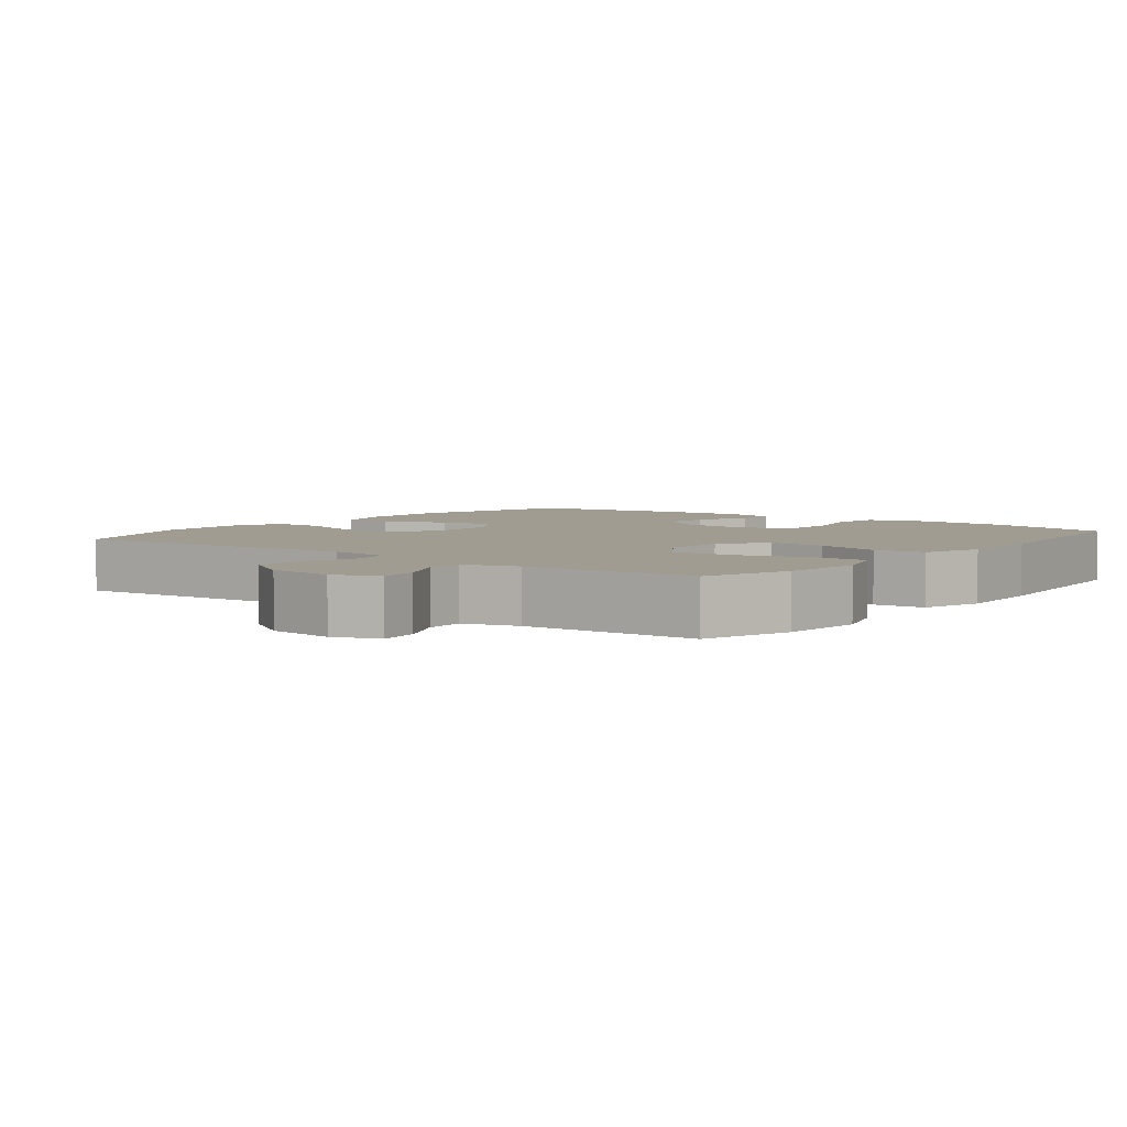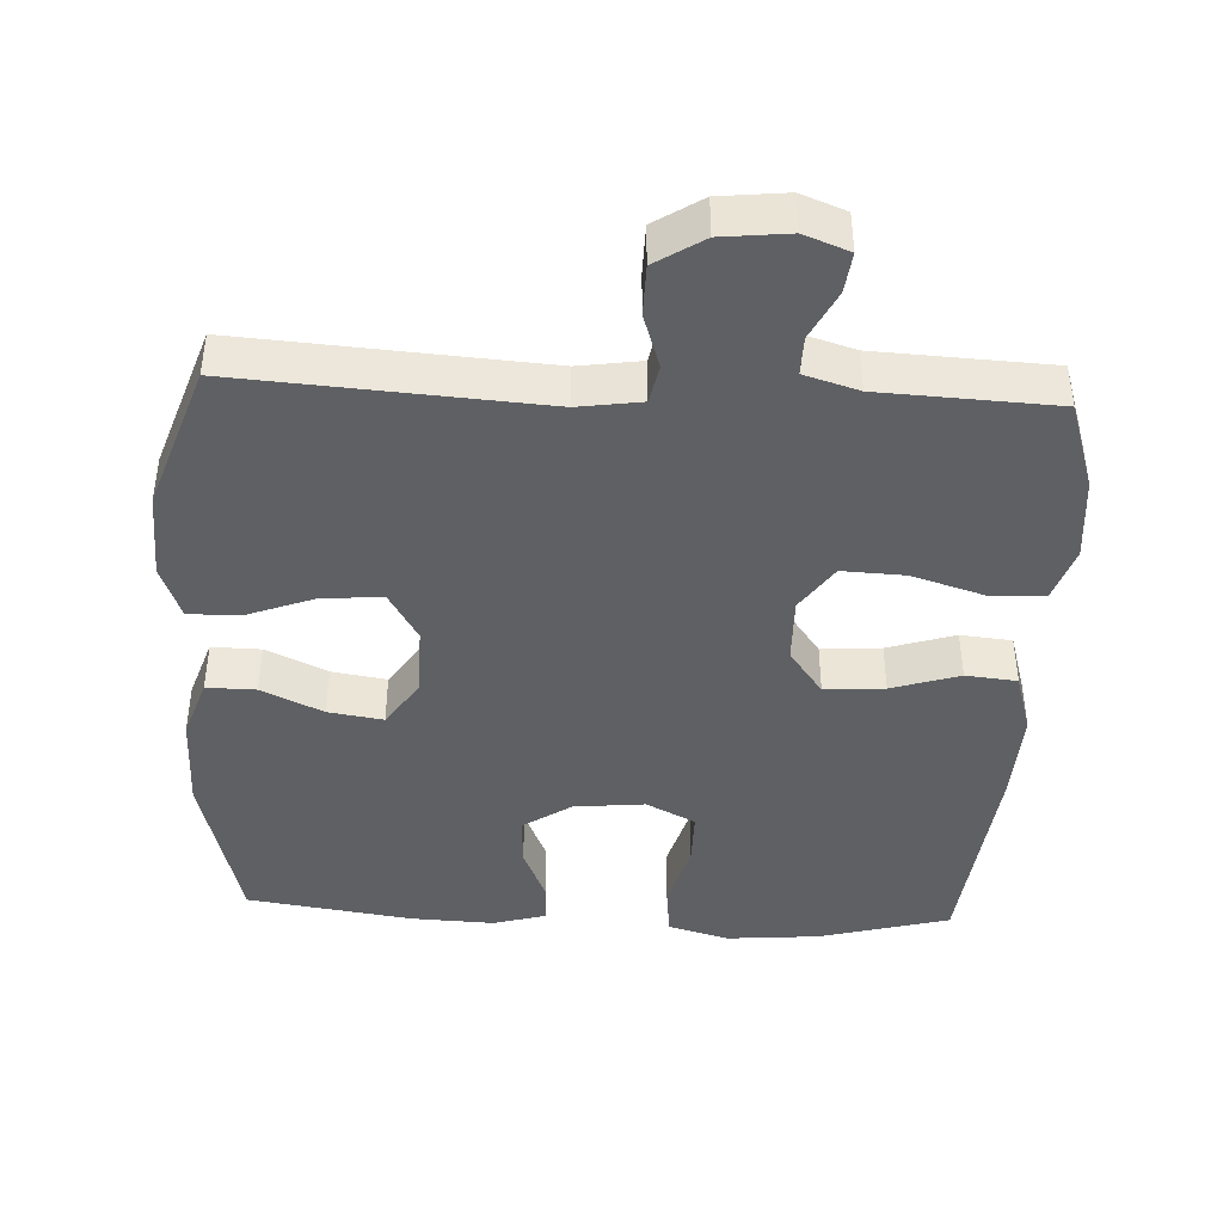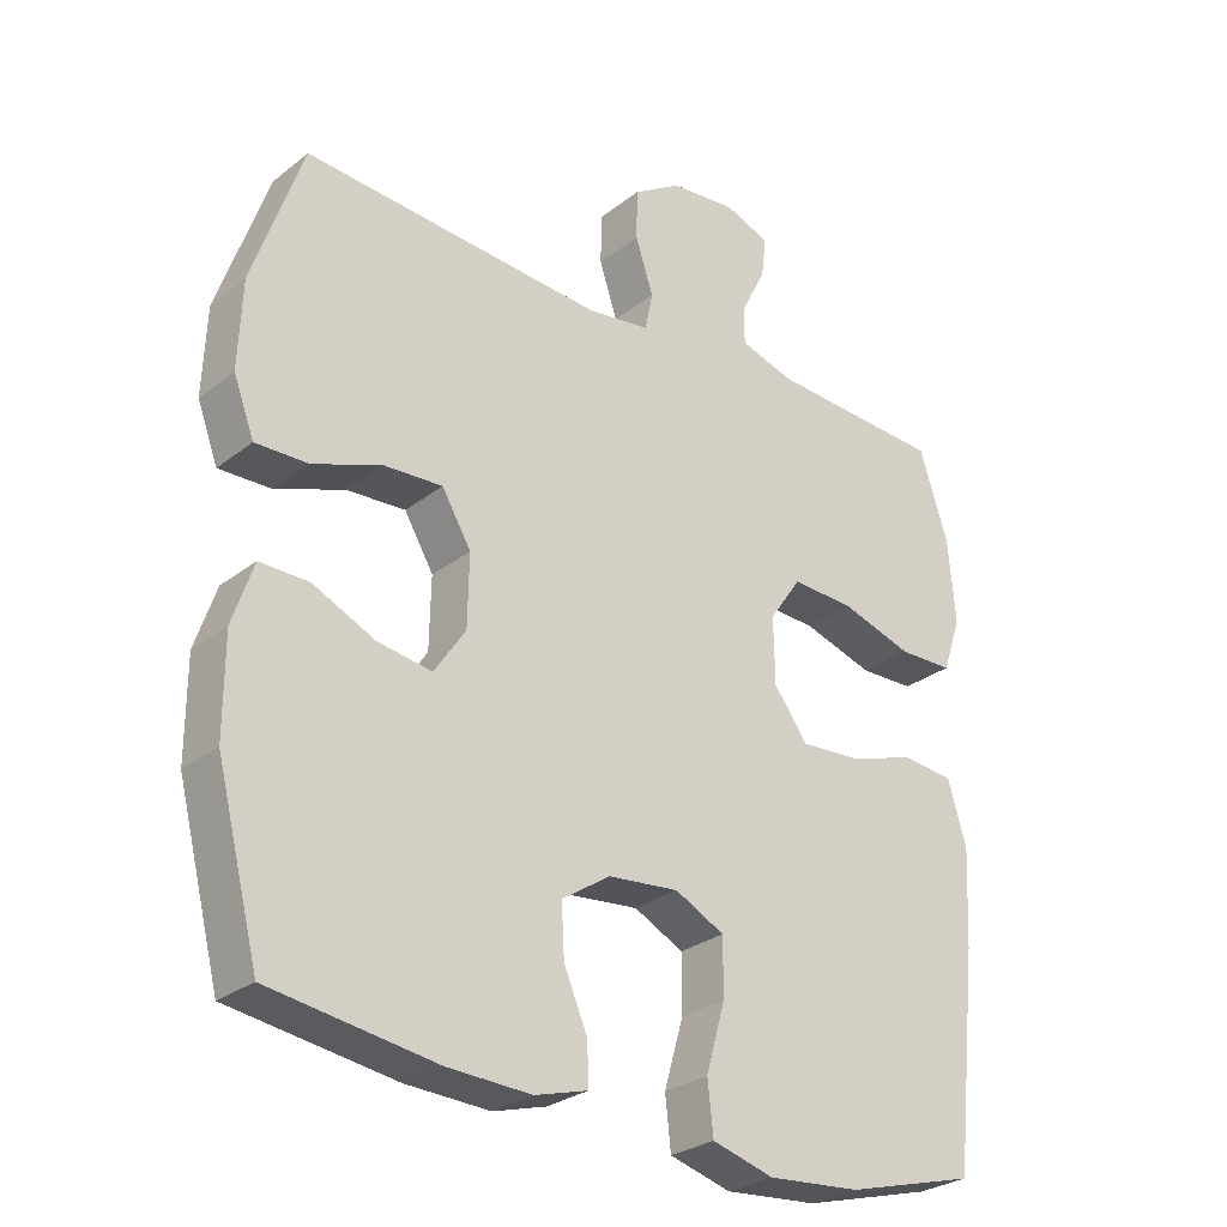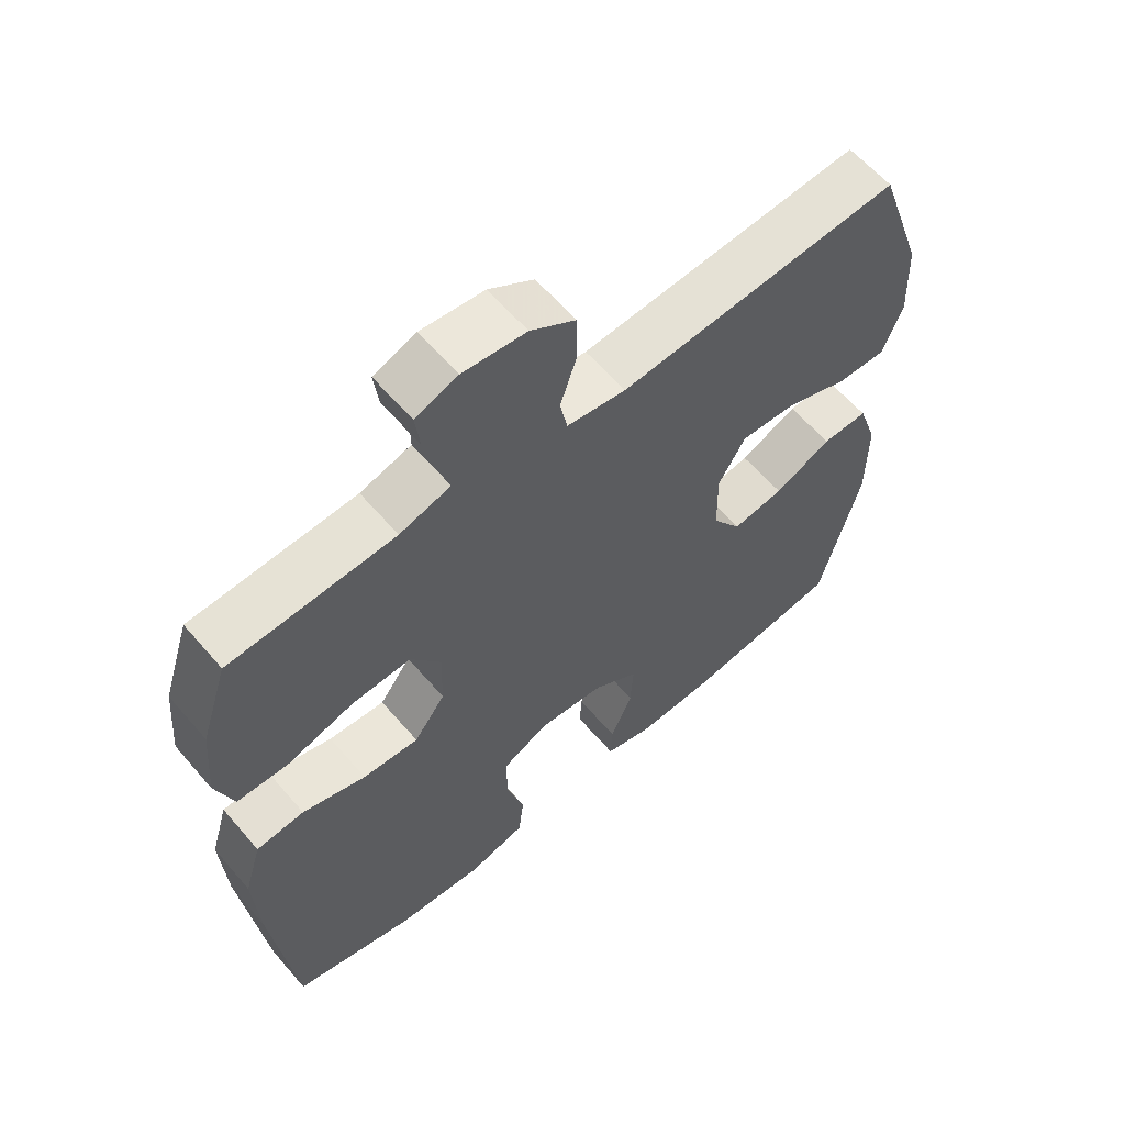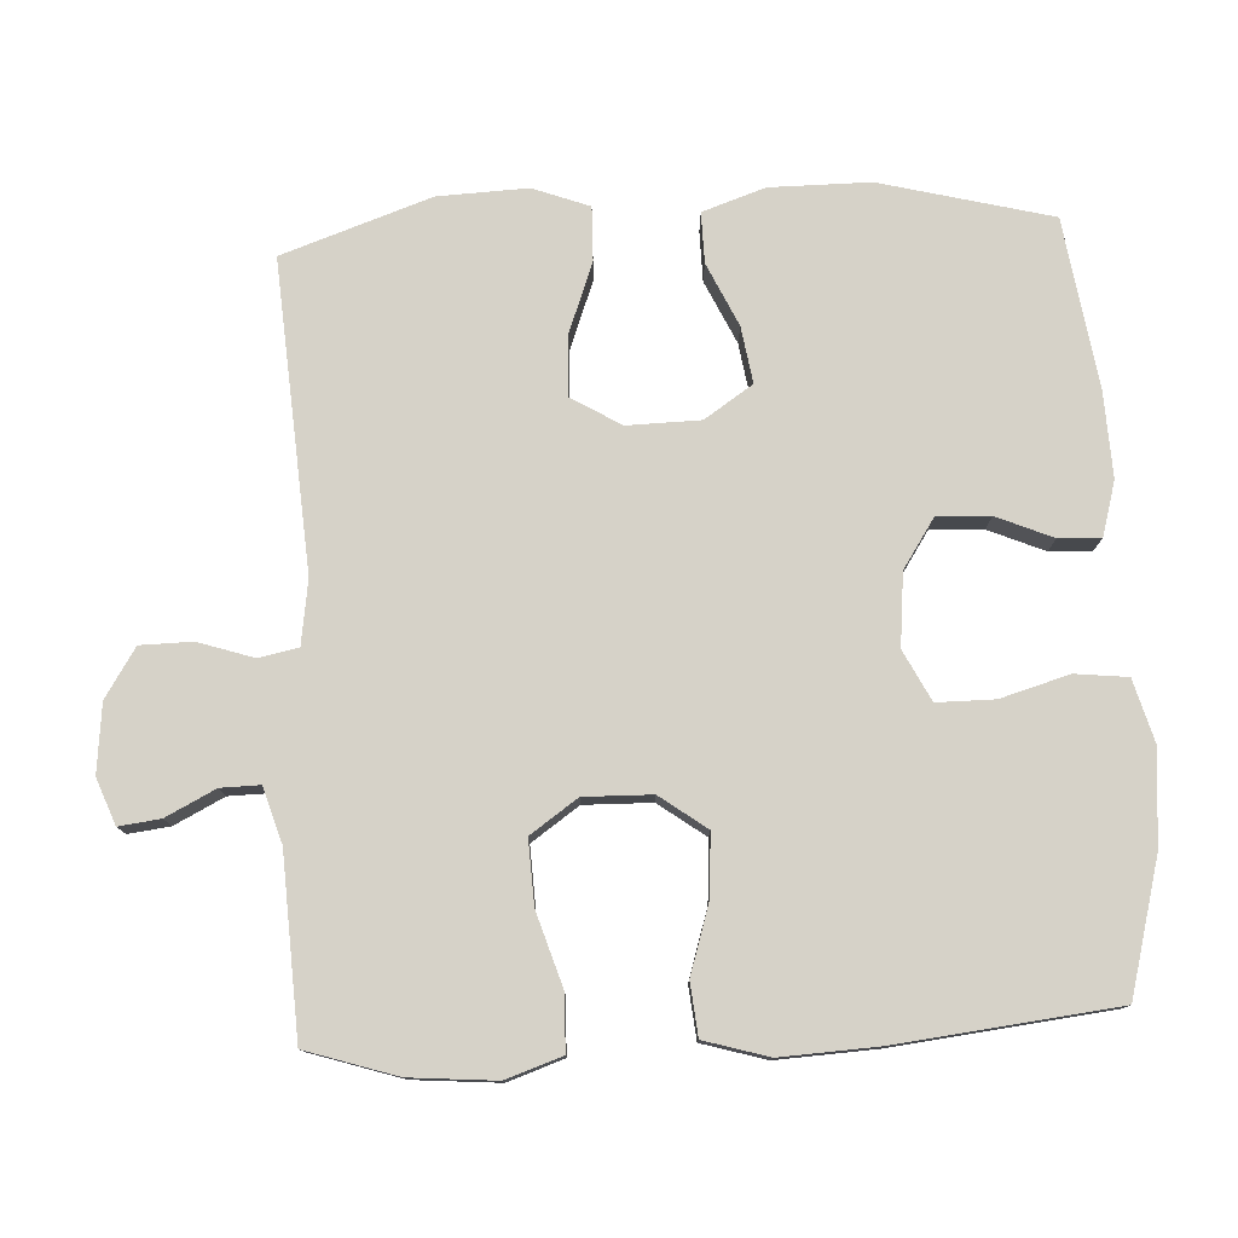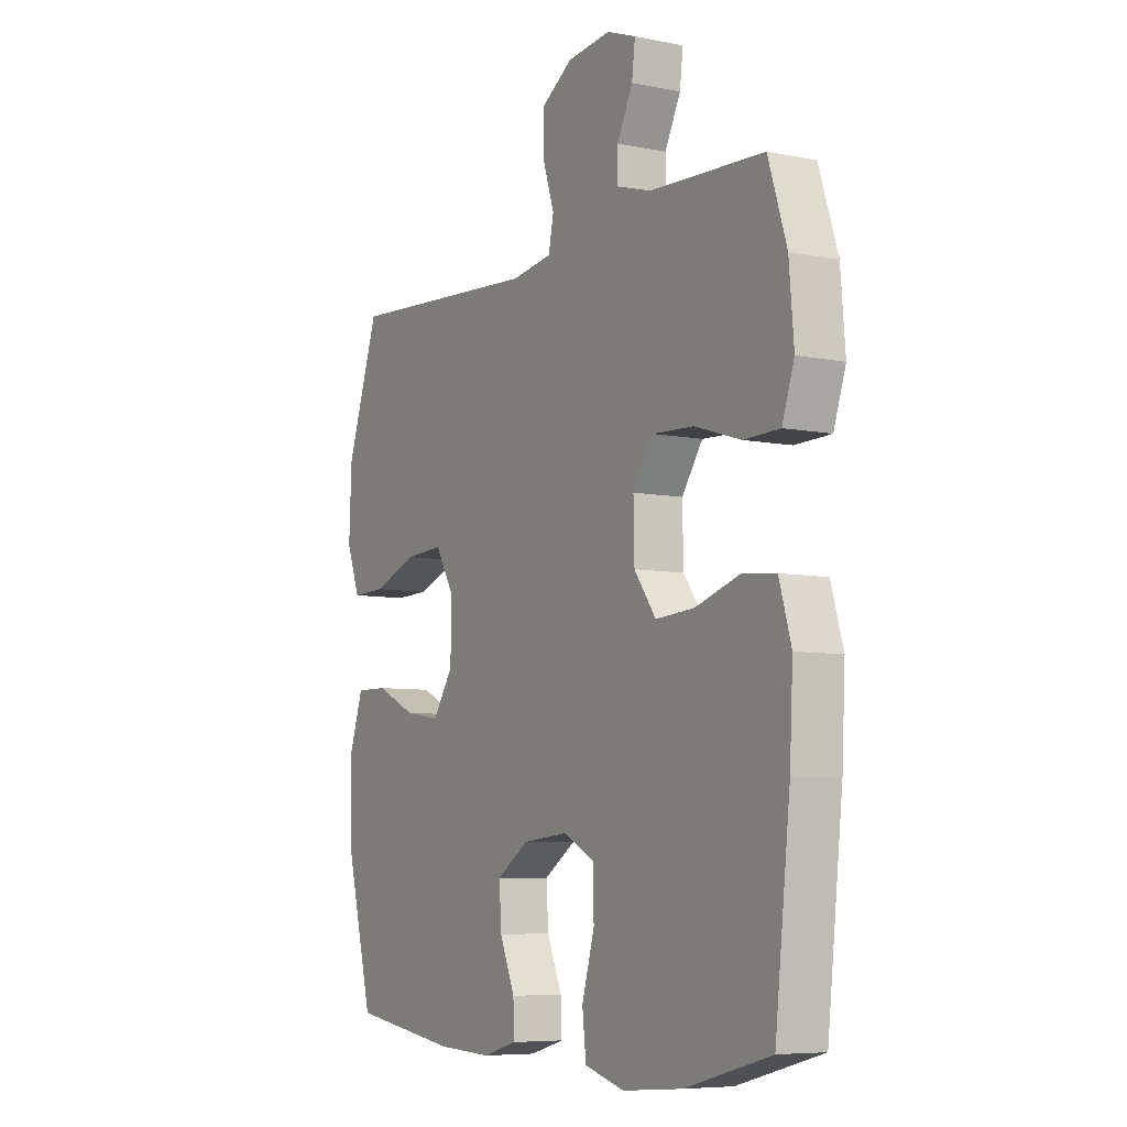
<metadata>
{"format":"obj","ext":"obj","renderer":"f3d","projection":"perspective","resolution":1024,"background":"white","views":[{"elev":4.4,"azim":37.9,"up":"+Y"},{"elev":-42.6,"azim":-2.8,"up":"+Y"},{"elev":-28.1,"azim":-40.5,"up":"+Z"},{"elev":60.9,"azim":139.5,"up":"+Z"},{"elev":77.9,"azim":87.0,"up":"+Y"},{"elev":-6.9,"azim":59.7,"up":"+Z"}]}
</metadata>
<code>
v -0.5 0.07 0.5
v -0.078 0.07 0.471
v 0.01 0.07 0.484
v 0.021 0.07 0.538
v -0.004 0.07 0.614
v -0.003 0.07 0.685
v 0.064 0.07 0.728
v 0.158 0.07 0.738
v 0.221 0.07 0.714
v 0.214 0.07 0.657
v 0.18 0.07 0.589
v 0.179 0.07 0.535
v 0.255 0.07 0.512
v 0.5 0.07 0.5
v 0.54 0.07 0.376
v 0.55 0.07 0.258
v 0.524 0.07 0.181
v 0.447 0.07 0.179
v 0.347 0.07 0.21
v 0.259 0.07 0.214
v 0.214 0.07 0.149
v 0.216 0.07 0.056
v 0.263 0.07 -0.008
v 0.347 0.07 -0.002
v 0.442 0.07 0.028
v 0.514 0.07 0.021
v 0.54 0.07 -0.067
v 0.533 0.07 -0.202
v 0.5 0.07 -0.5
v 0.317 0.07 -0.549
v 0.187 0.07 -0.56
v 0.101 0.07 -0.536
v 0.093 0.07 -0.464
v 0.12 0.07 -0.37
v 0.12 0.07 -0.291
v 0.051 0.07 -0.256
v -0.048 0.07 -0.266
v -0.116 0.07 -0.311
v -0.112 0.07 -0.383
v -0.079 0.07 -0.46
v -0.077 0.07 -0.518
v -0.151 0.07 -0.539
v -0.268 0.07 -0.534
v -0.5 0.07 -0.5
v -0.56 0.07 -0.266
v -0.56 0.07 -0.129
v -0.531 0.07 -0.043
v -0.462 0.07 -0.044
v -0.376 0.07 -0.084
v -0.299 0.07 -0.096
v -0.255 0.07 -0.03
v -0.253 0.07 0.07
v -0.294 0.07 0.139
v -0.377 0.07 0.134
v -0.472 0.07 0.098
v -0.546 0.07 0.096
v -0.575 0.07 0.173
v -0.57 0.07 0.296
v -0.5 0 0.5
v -0.078 0 0.471
v 0.01 0 0.484
v 0.021 0 0.538
v -0.004 0 0.614
v -0.003 0 0.685
v 0.064 0 0.728
v 0.158 0 0.738
v 0.221 0 0.714
v 0.214 0 0.657
v 0.18 0 0.589
v 0.179 0 0.535
v 0.255 0 0.512
v 0.5 0 0.5
v 0.54 0 0.376
v 0.55 0 0.258
v 0.524 0 0.181
v 0.447 0 0.179
v 0.347 0 0.21
v 0.259 0 0.214
v 0.214 0 0.149
v 0.216 0 0.056
v 0.263 0 -0.008
v 0.347 0 -0.002
v 0.442 0 0.028
v 0.514 0 0.021
v 0.54 0 -0.067
v 0.533 0 -0.202
v 0.5 0 -0.5
v 0.317 0 -0.549
v 0.187 0 -0.56
v 0.101 0 -0.536
v 0.093 0 -0.464
v 0.12 0 -0.37
v 0.12 0 -0.291
v 0.051 0 -0.256
v -0.048 0 -0.266
v -0.116 0 -0.311
v -0.112 0 -0.383
v -0.079 0 -0.46
v -0.077 0 -0.518
v -0.151 0 -0.539
v -0.268 0 -0.534
v -0.5 0 -0.5
v -0.56 0 -0.266
v -0.56 0 -0.129
v -0.531 0 -0.043
v -0.462 0 -0.044
v -0.376 0 -0.084
v -0.299 0 -0.096
v -0.255 0 -0.03
v -0.253 0 0.07
v -0.294 0 0.139
v -0.377 0 0.134
v -0.472 0 0.098
v -0.546 0 0.096
v -0.575 0 0.173
v -0.57 0 0.296
f 57 58 1 2
f 54 55 56 57
f 53 54 57 2
f 52 53 2 3
f 51 52 3
f 46 47 48 49
f 46 49 50
f 45 46 50
f 44 45 50
f 43 44 50 51
f 39 40 41 42
f 38 39 42 43
f 31 32 33 34
f 31 34 35
f 30 31 35
f 29 30 35
f 28 29 35
f 27 28 35 36
f 24 25 26 27
f 23 24 27 36
f 16 17 18 19
f 16 19 20
f 13 14 15 16
f 12 13 16 20
f 8 9 10 11
f 8 11 12
f 7 8 12
f 4 5 6 7
f 3 4 7 12
f 38 43 51 3
f 22 23 36 37
f 21 22 37 38
f 20 21 38
f 3 12 20 38
f 60 59 116 115
f 115 114 113 112
f 60 115 112 111
f 61 60 111 110
f 61 110 109
f 107 106 105 104
f 108 107 104
f 108 104 103
f 108 103 102
f 109 108 102 101
f 100 99 98 97
f 101 100 97 96
f 92 91 90 89
f 93 92 89
f 93 89 88
f 93 88 87
f 93 87 86
f 94 93 86 85
f 85 84 83 82
f 94 85 82 81
f 77 76 75 74
f 78 77 74
f 74 73 72 71
f 78 74 71 70
f 69 68 67 66
f 70 69 66
f 70 66 65
f 65 64 63 62
f 70 65 62 61
f 61 109 101 96
f 95 94 81 80
f 96 95 80 79
f 96 79 78
f 96 78 70 61
f 1 59 60 2
f 2 60 61 3
f 3 61 62 4
f 4 62 63 5
f 5 63 64 6
f 6 64 65 7
f 7 65 66 8
f 8 66 67 9
f 9 67 68 10
f 10 68 69 11
f 11 69 70 12
f 12 70 71 13
f 13 71 72 14
f 14 72 73 15
f 15 73 74 16
f 16 74 75 17
f 17 75 76 18
f 18 76 77 19
f 19 77 78 20
f 20 78 79 21
f 21 79 80 22
f 22 80 81 23
f 23 81 82 24
f 24 82 83 25
f 25 83 84 26
f 26 84 85 27
f 27 85 86 28
f 28 86 87 29
f 29 87 88 30
f 30 88 89 31
f 31 89 90 32
f 32 90 91 33
f 33 91 92 34
f 34 92 93 35
f 35 93 94 36
f 36 94 95 37
f 37 95 96 38
f 38 96 97 39
f 39 97 98 40
f 40 98 99 41
f 41 99 100 42
f 42 100 101 43
f 43 101 102 44
f 44 102 103 45
f 45 103 104 46
f 46 104 105 47
f 47 105 106 48
f 48 106 107 49
f 49 107 108 50
f 50 108 109 51
f 51 109 110 52
f 52 110 111 53
f 53 111 112 54
f 54 112 113 55
f 55 113 114 56
f 56 114 115 57
f 57 115 116 58
f 58 116 59 1

</code>
